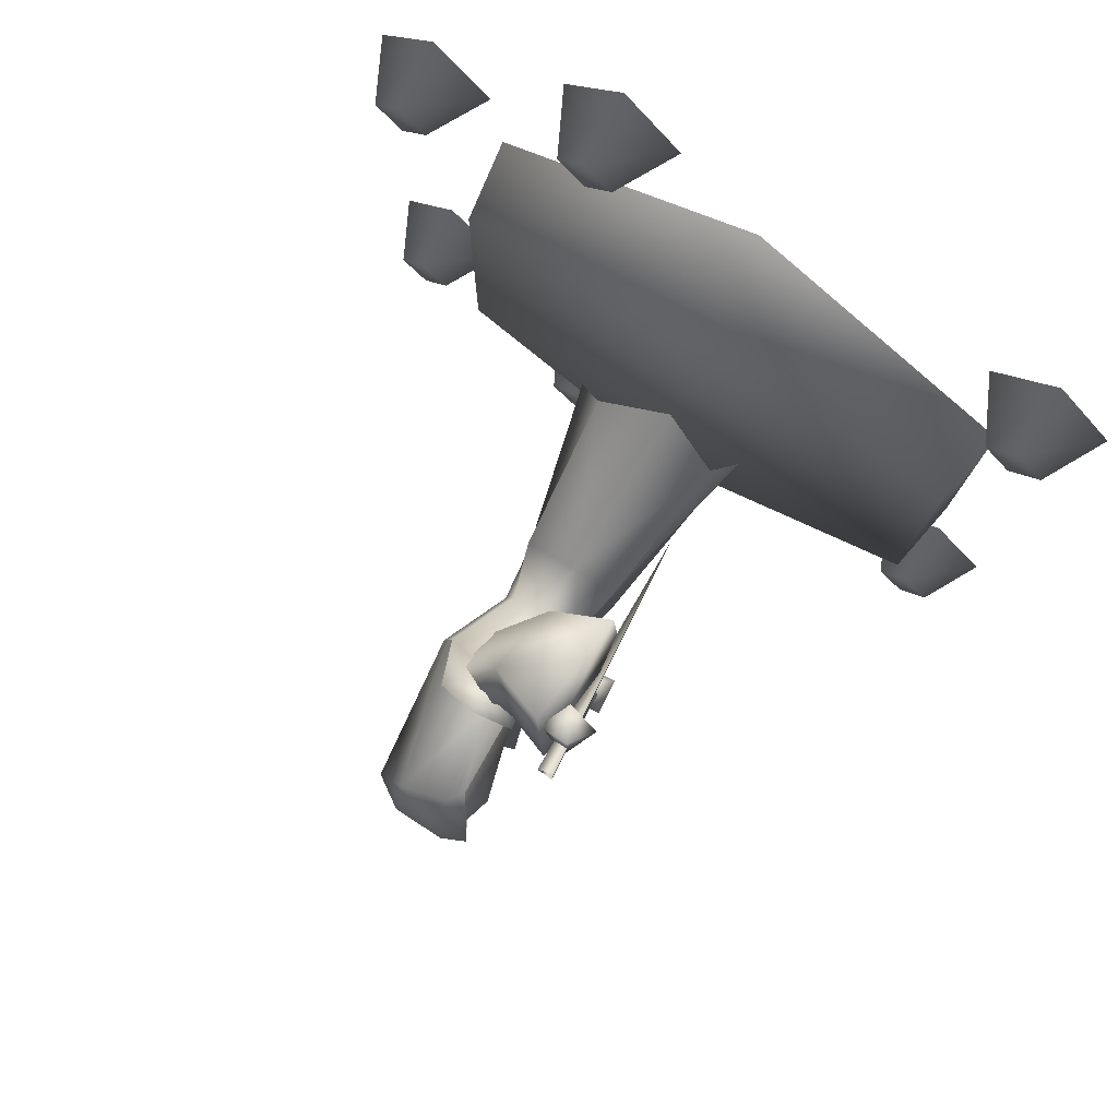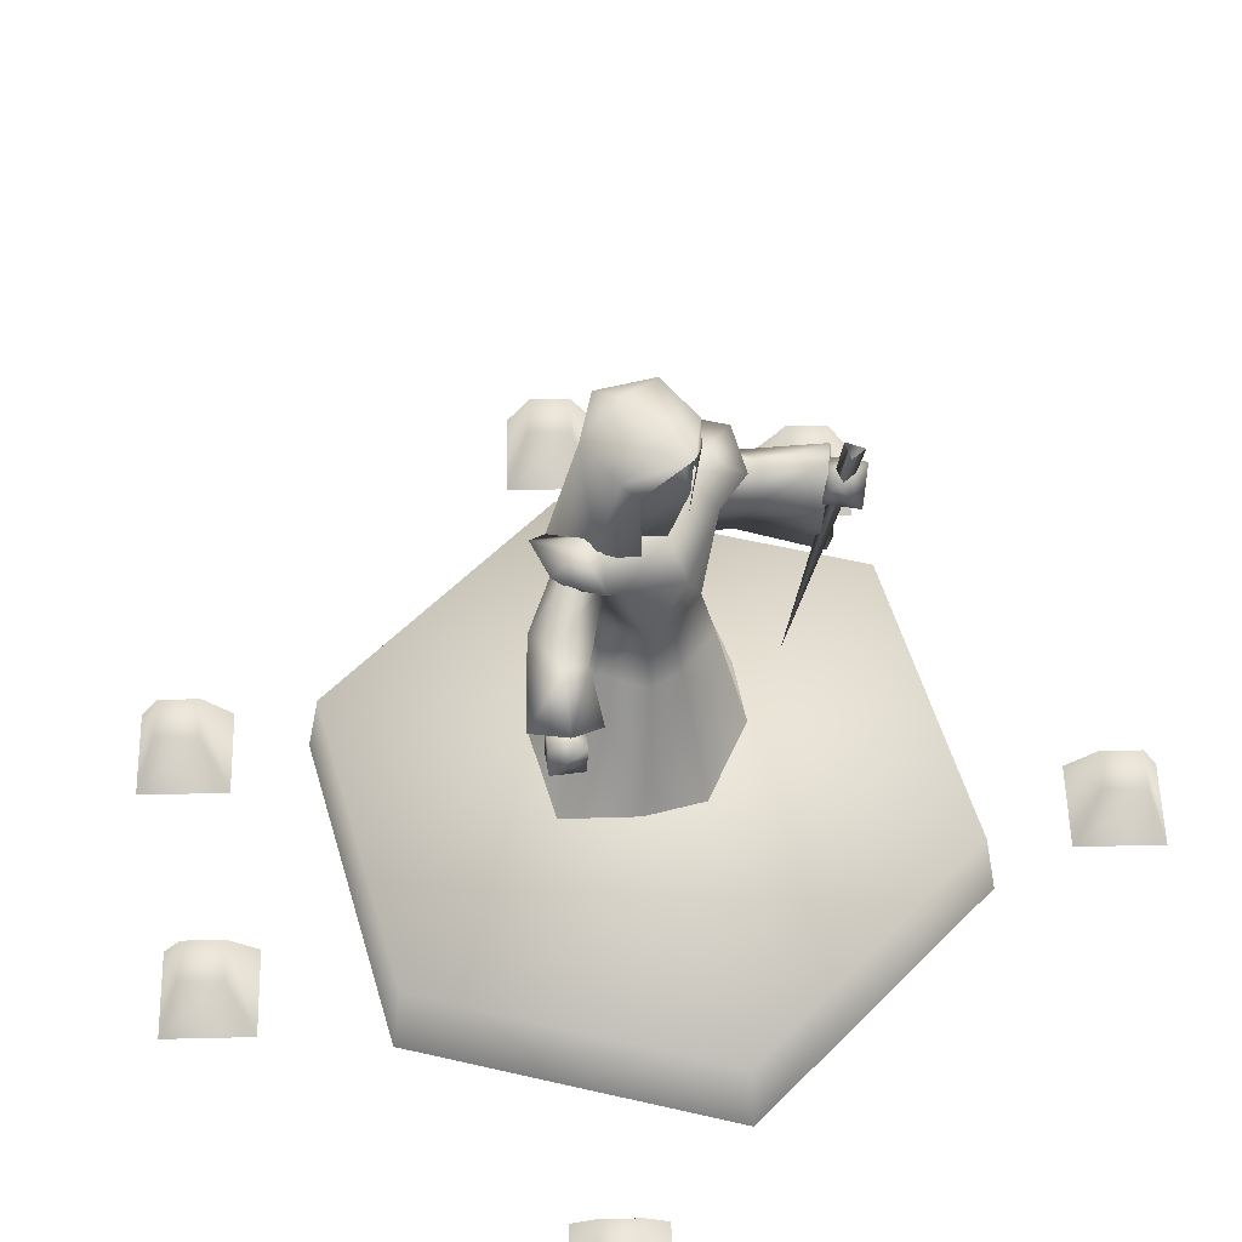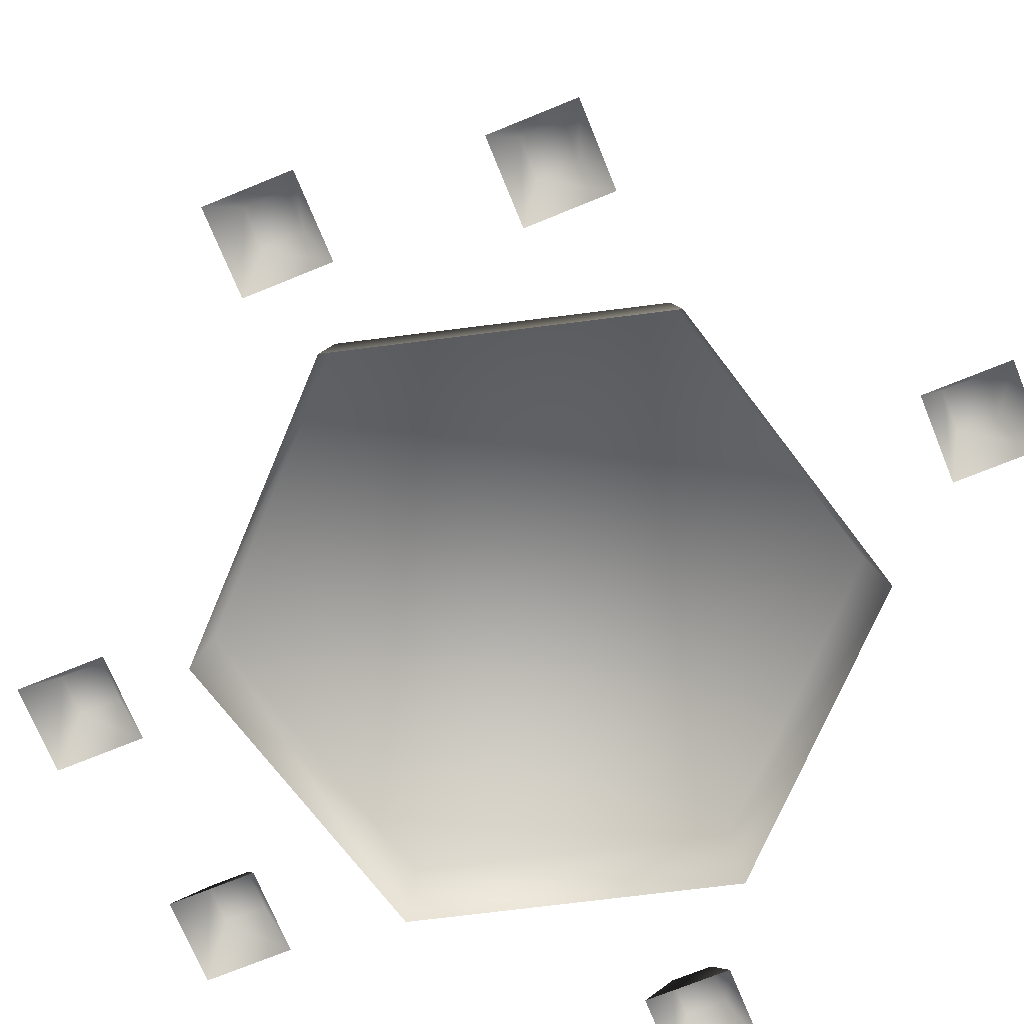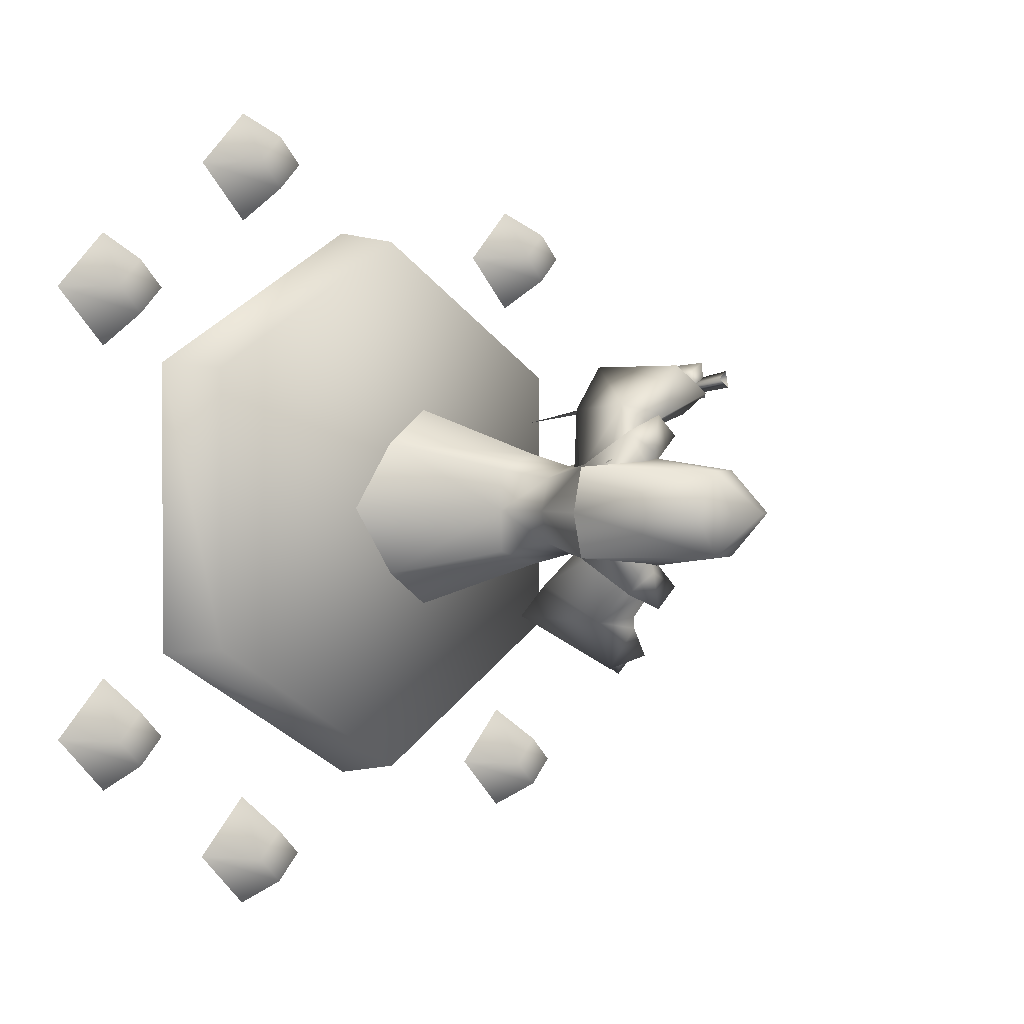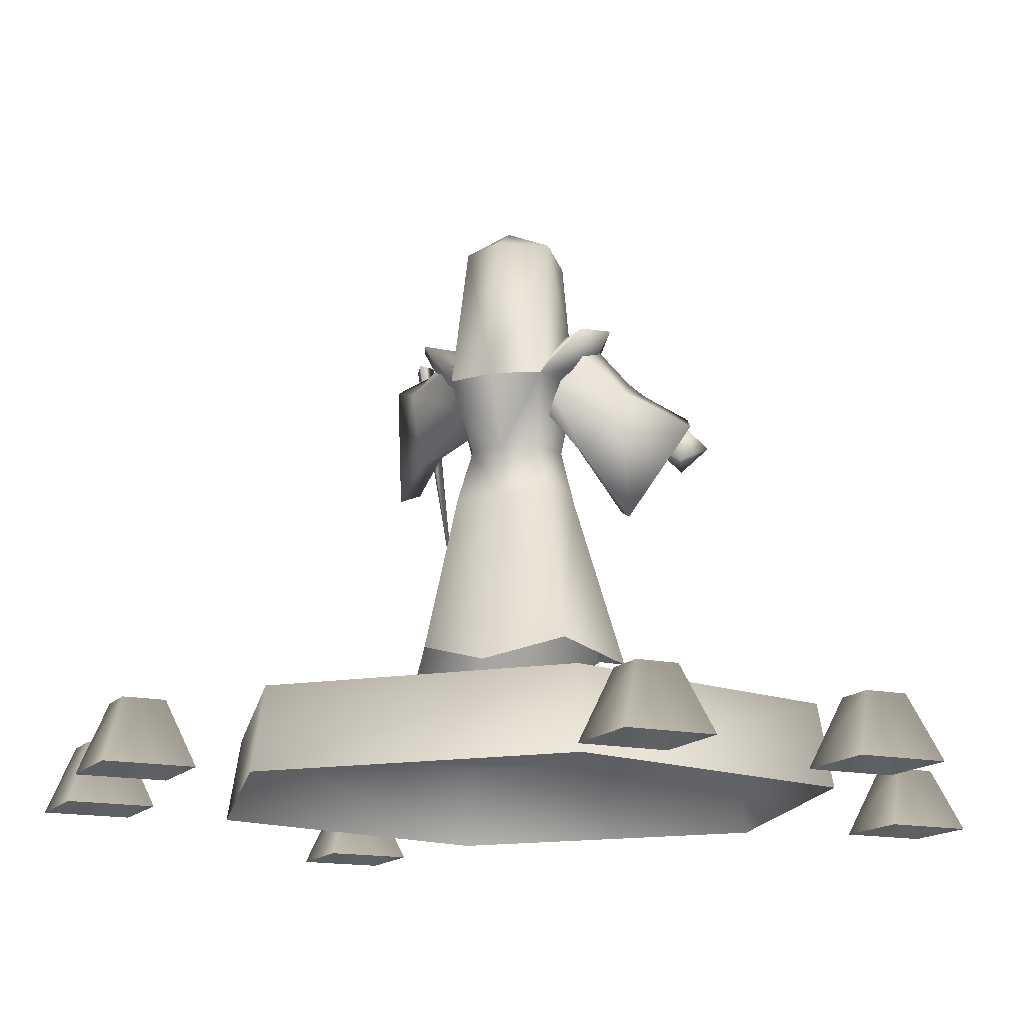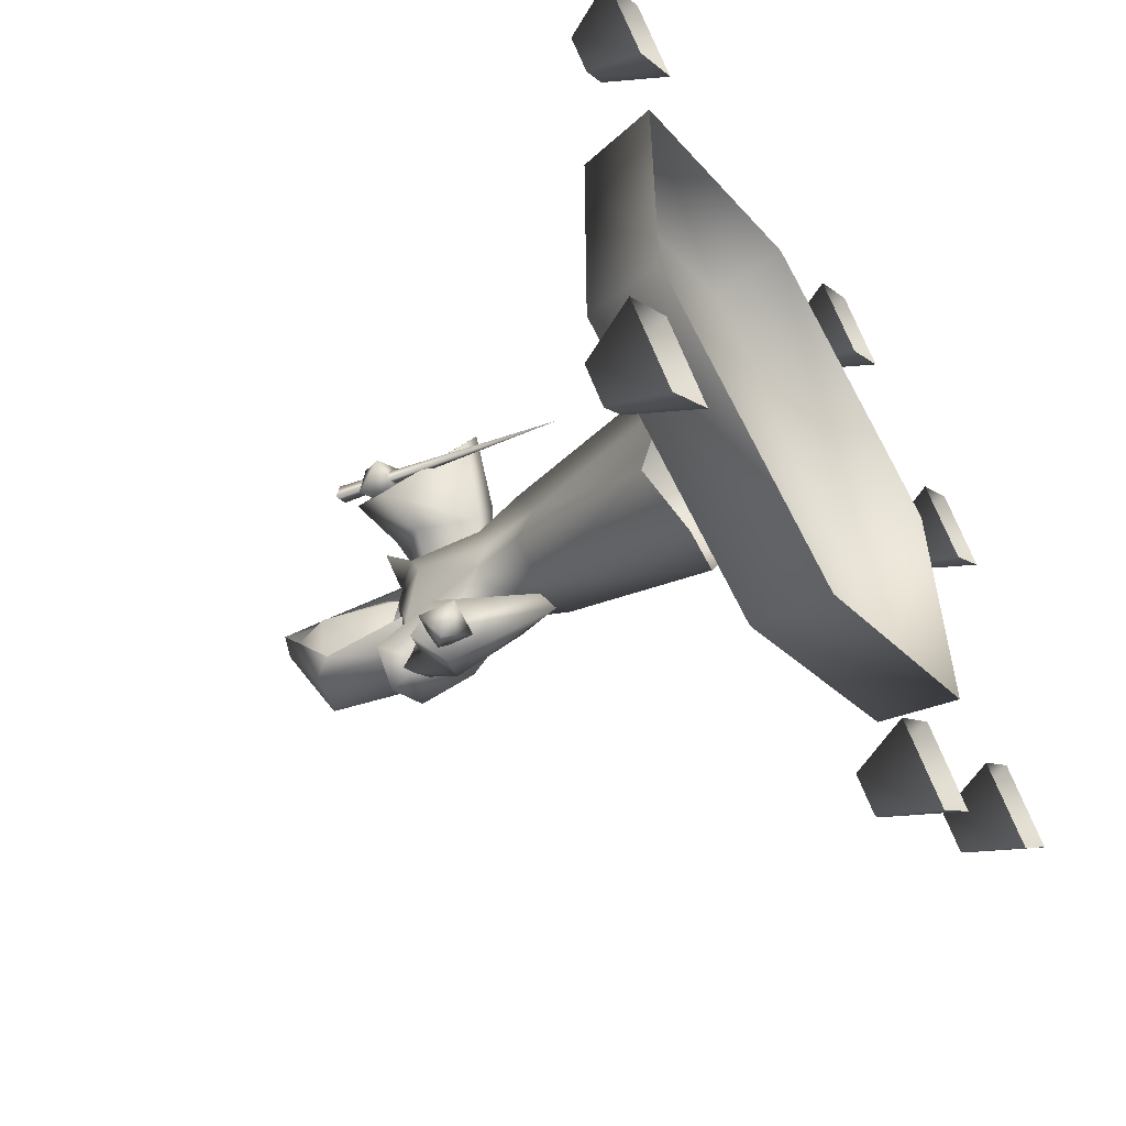
<metadata>
{"format":"obj","ext":"obj","renderer":"f3d","projection":"perspective","resolution":1024,"background":"white","views":[{"elev":78.9,"azim":-147.8,"up":"+Z"},{"elev":56.1,"azim":-136.4,"up":"+Y"},{"elev":-72.0,"azim":157.2,"up":"+Y"},{"elev":1.6,"azim":131.2,"up":"+Z"},{"elev":-14.9,"azim":110.0,"up":"+Y"},{"elev":-56.0,"azim":-57.5,"up":"+Z"}]}
</metadata>
<code>
v -0.3266 3.23 -0.0109
v -0.1914 3.416 -0.4307
v -0.2279 2.745 -0.2488
v -0.2181 2.682 -0.0109
v 0.0768 3.272 -0.5023
v -0.146 3.538 -0.0109
v 0.0849 3.633 -0.3532
v 0.0383 2.745 -0.3763
v 0.3167 2.745 -0.2782
v 0.5236 3.272 -0.3769
v 0.618 3.272 -0.0109
v 0.3966 2.745 -0.0109
v 0.5535 1.178 -0.5723
v 0.4387 2.346 -0.3519
v 0.4474 2.346 -0.0109
v 0.7964 1.002 -0.0109
v 0.0246 2.346 -0.4708
v 0.0051 1.047 -0.8615
v -0.4404 1.178 -0.5183
v -0.3077 2.346 -0.3115
v -0.5628 0.8968 -0.0109
v -0.2953 2.196 -0.0109
v 0.3743 3.636 -0.6595
v 0.0698 3.403 -0.6325
v 0.0611 3.695 -0.7921
v -0.2359 3.636 -0.6265
v 0.0771 3.663 -0.4965
v 0.1013 3.634 -0.0109
v 0.2526 4.402 -0.3473
v 0.4705 4.389 -0.0109
v 0.2284 4.546 -0.0109
v -0.1709 4.553 -0.0109
v -0.0843 4.311 -0.351
v 0.0201 3.635 -0.444
v -0.3491 4.472 -0.0109
v -0.1665 4.178 -0.2757
v -0.1266 3.416 -0.2052
v -0.2279 2.745 0.2269
v -0.1914 3.416 0.4088
v 0.0768 3.272 0.4804
v 0.0849 3.633 0.3313
v 0.0383 2.745 0.3544
v 0.3167 2.745 0.2563
v 0.5236 3.272 0.355
v 0.5535 1.178 0.5505
v 0.4387 2.346 0.33
v 0.0246 2.346 0.4489
v 0.0051 1.047 0.8396
v -0.4404 1.178 0.4964
v -0.3077 2.346 0.2897
v 0.3743 3.636 0.6376
v 0.0698 3.403 0.6107
v 0.0611 3.695 0.7702
v -0.2359 3.636 0.6046
v 0.0771 3.663 0.4746
v 0.2526 4.402 0.3254
v -0.0843 4.311 0.3292
v 0.0201 3.635 0.4221
v -0.1665 4.178 0.2539
v -0.1266 3.416 0.1833
v -0.2098 4.528 -0.0105
v -0.3221 4.13 -0.0105
v -0.0843 4.286 0.3077
v 0.0005 3.758 0.35
v -0.1509 3.529 -0.0105
v -0.0843 4.286 -0.3295
v 0.0005 3.758 -0.371
v -0.2277 3.042 -0.7711
v -0.1113 3.306 -0.8859
v -0.2244 3.225 -0.9852
v 0.1438 3.154 -0.9233
v -0.5312 3.096 -1.24
v -0.2484 2.949 -1.34
v 0.0184 2.199 -0.9175
v -0.0986 2.264 -0.8235
v -0.5362 2.895 -0.9583
v -0.0453 3.409 -0.4348
v 0.0433 3.652 -0.6034
v 0.1354 2.752 -0.5426
v 0.1694 3.078 -0.357
v 0.2584 2.663 -0.627
v 0.2889 3.254 -0.343
v 0.2365 3.574 -0.5175
v 0.2851 3.057 -0.3136
v -0.6073 2.976 -1.172
v -0.5807 2.683 -1.168
v -0.4004 2.849 -1.006
v -0.5038 2.834 -1.408
v -0.3235 3.001 -1.246
v -0.2969 2.708 -1.242
v -0.282 3.323 0.6579
v -0.21 3.569 0.7741
v -0.0636 3.542 0.6895
v 0.0832 3.342 0.8578
v -0.5614 3.709 0.9544
v -0.6381 3.416 0.7863
v -0.5458 2.687 1.046
v -0.4825 2.637 1.188
v -0.393 3.534 1.183
v 0.1351 3.595 0.5517
v 0.0819 3.38 0.276
v -0.0838 2.845 0.6803
v 0.1271 2.994 0.2976
v -0.0258 2.769 0.8251
v 0.3118 3.083 0.3109
v 0.3978 3.443 0.392
v 0.1855 2.918 0.2897
v -0.6796 3.611 0.9195
v -0.5452 3.351 0.8857
v -0.7961 3.368 1.038
v -0.6768 3.574 1.211
v -0.426 3.557 1.059
v -0.5425 3.314 1.178
v -0.4938 1.862 0.7237
v -0.7057 3.826 1.002
v -0.5853 3.824 1.07
v -0.7036 3.802 1.138
v 0.9342 0.4578 2.946
v 1.151 0.4578 3.163
v 1.369 0.4578 2.945
v 1.153 0.4578 2.728
v 0.6874 -0.0198 2.947
v 1.15 -0.0198 3.41
v 1.153 -0.0198 2.481
v 1.616 -0.0198 2.944
v 2.502 0.4578 -1.856
v 2.719 0.4578 -1.639
v 2.937 0.4578 -1.858
v 2.72 0.4578 -2.075
v 2.255 -0.0198 -1.855
v 2.718 -0.0198 -1.393
v 2.721 -0.0198 -2.321
v 3.184 -0.0198 -1.859
v 0.9743 0.4578 -3.008
v 1.191 0.4578 -2.791
v 1.41 0.4578 -3.01
v 1.193 0.4578 -3.227
v 0.7275 -0.0198 -3.007
v 1.19 -0.0198 -2.544
v 1.194 -0.0198 -3.473
v 1.656 -0.0198 -3.01
v 2.483 0.4578 1.812
v 2.7 0.4578 2.029
v 2.918 0.4578 1.81
v 2.701 0.4578 1.593
v 2.236 -0.0198 1.813
v 2.699 -0.0198 2.276
v 2.702 -0.0198 1.347
v 3.165 -0.0198 1.809
v -2.379 0.4578 -2.527
v -2.162 0.4578 -2.31
v -1.944 0.4578 -2.528
v -2.161 0.4578 -2.745
v -2.626 -0.0198 -2.526
v -2.163 -0.0198 -2.063
v -2.16 -0.0198 -2.992
v -1.697 -0.0198 -2.529
v -2.507 0.4578 2.337
v -2.29 0.4578 2.554
v -2.071 0.4578 2.336
v -2.288 0.4578 2.119
v -2.753 -0.0198 2.338
v -2.291 -0.0198 2.801
v -2.288 -0.0198 1.872
v -1.825 -0.0198 2.335
v 2.118 0.0286 1.223
v 2.118 0.0286 -1.223
v 2.02 0.6539 -1.166
v 2.02 0.6539 1.166
v -0 0.0286 -2.446
v -0 0.6539 -2.333
v -2.118 0.0286 -1.223
v -2.02 0.6539 -1.166
v -2.118 0.0286 1.223
v -2.02 0.6539 1.166
v 0 0.0286 2.446
v 0 0.6539 2.333
g magic_0
f 1 2 3
f 3 4 1
f 5 3 2
f 2 1 6
f 6 7 2
f 3 5 8
f 9 8 5
f 5 10 9
f 10 11 12
f 12 9 10
f 13 14 15
f 15 16 13
f 9 12 15
f 15 14 9
f 17 8 9
f 9 14 17
f 13 18 17
f 17 14 13
f 19 17 18
f 3 8 17
f 17 20 3
f 17 19 20
f 19 21 22
f 22 20 19
f 22 4 3
f 3 20 22
f 23 10 24
f 23 24 25
f 26 25 24
f 10 5 24
f 5 2 24
f 26 24 2
f 7 26 2
f 26 7 27
f 23 27 7
f 27 23 25
f 27 25 26
f 7 10 23
f 6 28 7
f 11 10 29
f 29 30 11
f 31 29 32
f 32 29 33
f 29 10 34
f 29 31 30
f 29 34 33
f 35 32 33
f 35 33 36
f 36 33 34
f 36 34 37
f 1 38 39
f 38 1 4
f 40 39 38
f 39 6 1
f 6 39 41
f 38 42 40
f 43 40 42
f 40 43 44
f 44 12 11
f 12 44 43
f 45 15 46
f 15 45 16
f 43 15 12
f 15 43 46
f 47 43 42
f 43 47 46
f 45 47 48
f 47 45 46
f 49 48 47
f 38 47 42
f 47 38 50
f 47 50 49
f 49 22 21
f 22 49 50
f 22 38 4
f 38 22 50
f 51 52 44
f 51 53 52
f 54 52 53
f 44 52 40
f 40 52 39
f 54 39 52
f 41 39 54
f 54 55 41
f 51 41 55
f 55 53 51
f 55 54 53
f 41 51 44
f 6 41 28
f 11 56 44
f 56 11 30
f 31 32 56
f 32 57 56
f 56 58 44
f 56 30 31
f 56 57 58
f 35 59 57
f 35 57 32
f 59 60 58
f 59 58 57
f 61 62 63
f 64 62 65
f 62 64 63
f 61 66 62
f 67 65 62
f 62 66 67
f 68 69 70
f 69 71 70
f 72 73 74
f 72 74 75
f 72 75 76
f 68 70 72
f 68 72 76
f 69 68 77
f 69 77 78
f 79 68 76
f 79 76 75
f 68 79 80
f 68 80 77
f 81 79 75
f 81 75 74
f 71 81 74
f 71 74 73
f 82 71 83
f 70 71 73
f 70 73 72
f 71 69 78
f 71 78 83
f 79 81 84
f 79 84 80
f 81 71 82
f 81 82 84
f 85 86 87
f 85 88 86
f 85 89 88
f 85 87 89
f 90 87 86
f 90 86 88
f 90 88 89
f 90 89 87
f 91 92 93
f 93 92 94
f 95 96 97
f 95 97 98
f 95 98 99
f 91 96 95
f 91 95 92
f 93 100 101
f 93 101 91
f 102 97 96
f 102 96 91
f 91 101 103
f 91 103 102
f 104 98 97
f 104 97 102
f 94 99 98
f 94 98 104
f 105 106 94
f 92 95 99
f 92 99 94
f 94 106 100
f 94 100 93
f 102 103 107
f 102 107 104
f 104 107 105
f 104 105 94
f 108 109 110
f 108 110 111
f 108 111 112
f 108 112 109
f 113 110 109
f 113 111 110
f 113 112 111
f 113 109 112
f 114 115 116
f 114 117 115
f 114 116 117
f 118 119 120
f 118 120 121
f 122 123 119
f 122 119 118
f 124 122 118
f 124 118 121
f 125 124 121
f 125 121 120
f 123 125 120
f 123 120 119
f 126 127 128
f 126 128 129
f 130 131 127
f 130 127 126
f 132 130 126
f 132 126 129
f 133 132 129
f 133 129 128
f 131 133 128
f 131 128 127
f 134 135 136
f 134 136 137
f 138 139 135
f 138 135 134
f 140 138 134
f 140 134 137
f 141 140 137
f 141 137 136
f 139 141 136
f 139 136 135
f 142 143 144
f 142 144 145
f 146 147 143
f 146 143 142
f 148 146 142
f 148 142 145
f 149 148 145
f 149 145 144
f 147 149 144
f 147 144 143
f 150 151 152
f 150 152 153
f 154 155 151
f 154 151 150
f 156 154 150
f 156 150 153
f 157 156 153
f 157 153 152
f 155 157 152
f 155 152 151
f 158 159 160
f 158 160 161
f 162 163 159
f 162 159 158
f 164 162 158
f 164 158 161
f 165 164 161
f 165 161 160
f 163 165 160
f 163 160 159
f 166 167 168
f 166 168 169
f 167 170 171
f 167 171 168
f 170 172 173
f 170 173 171
f 172 174 175
f 172 175 173
f 174 176 177
f 174 177 175
f 176 166 169
f 176 169 177
f 169 168 171
f 169 171 173
f 169 173 175
f 169 175 177

</code>
